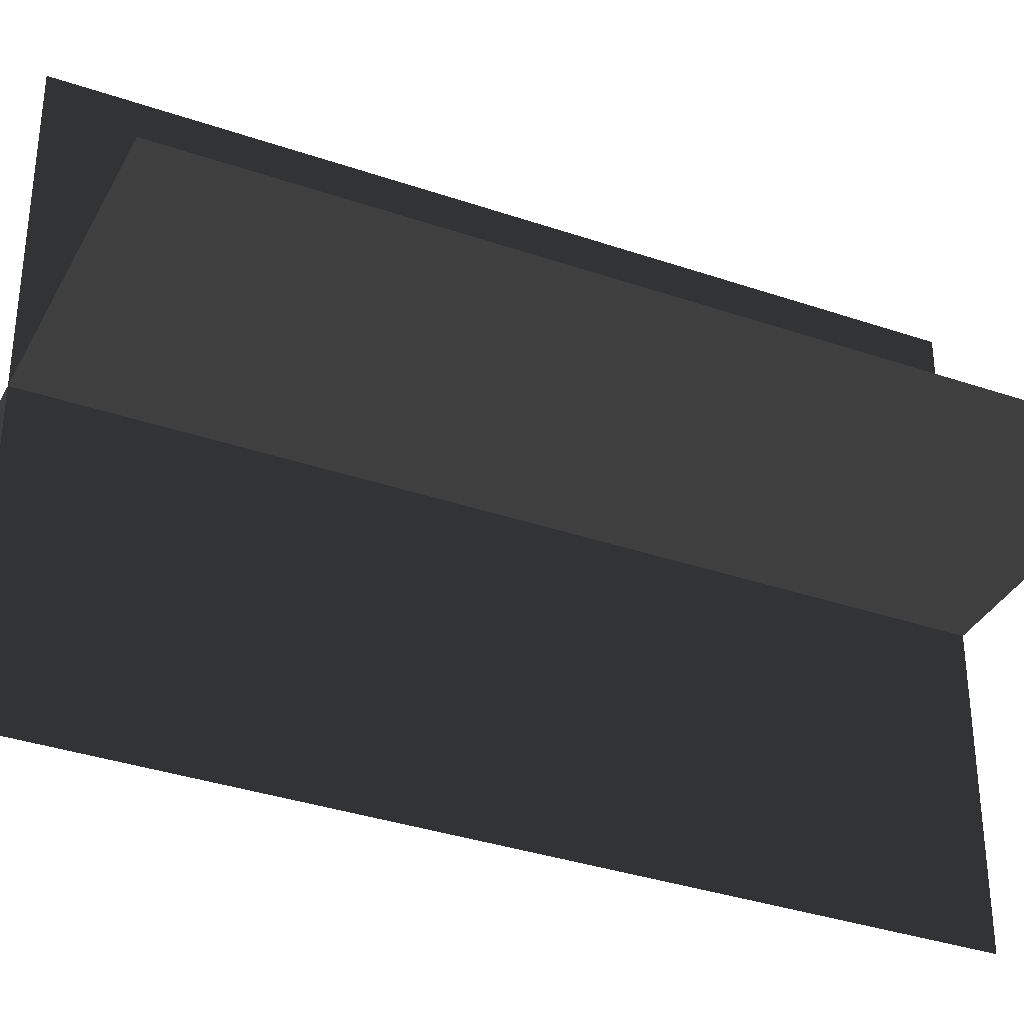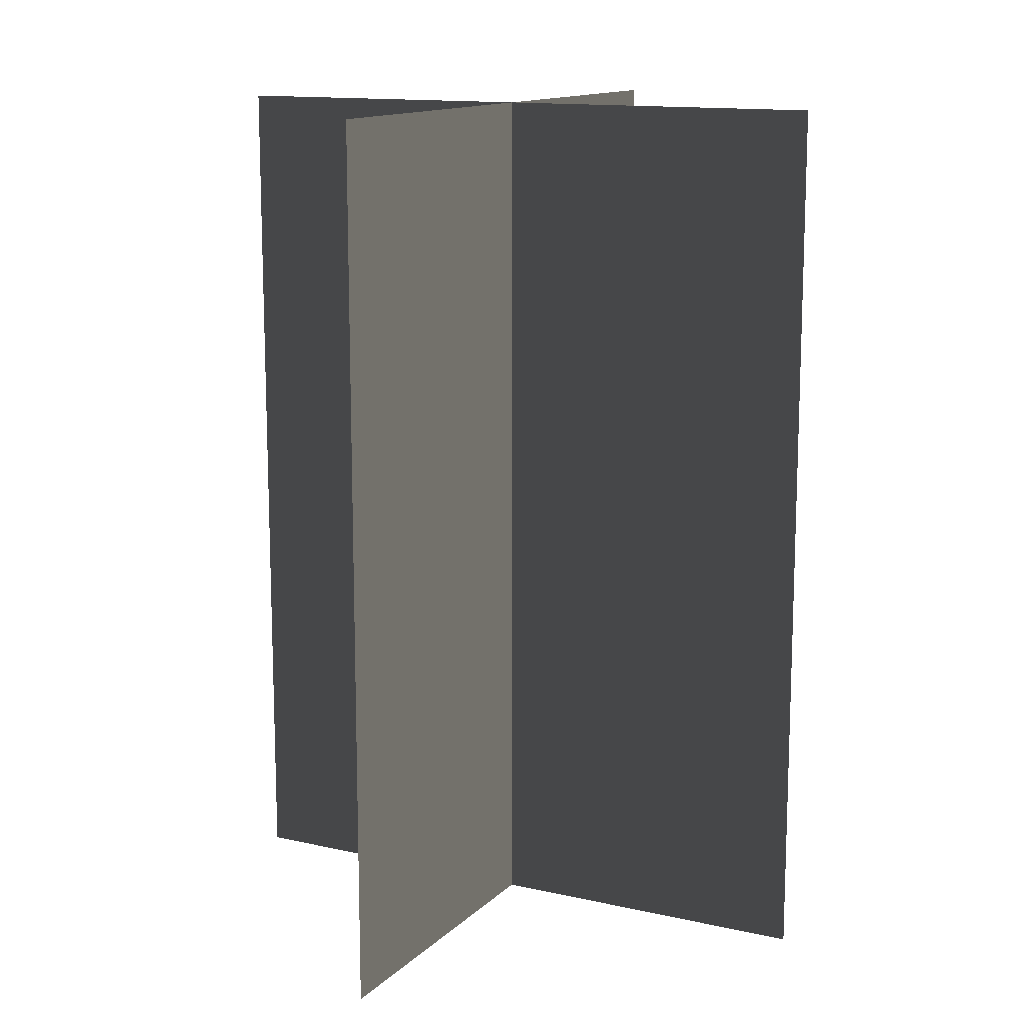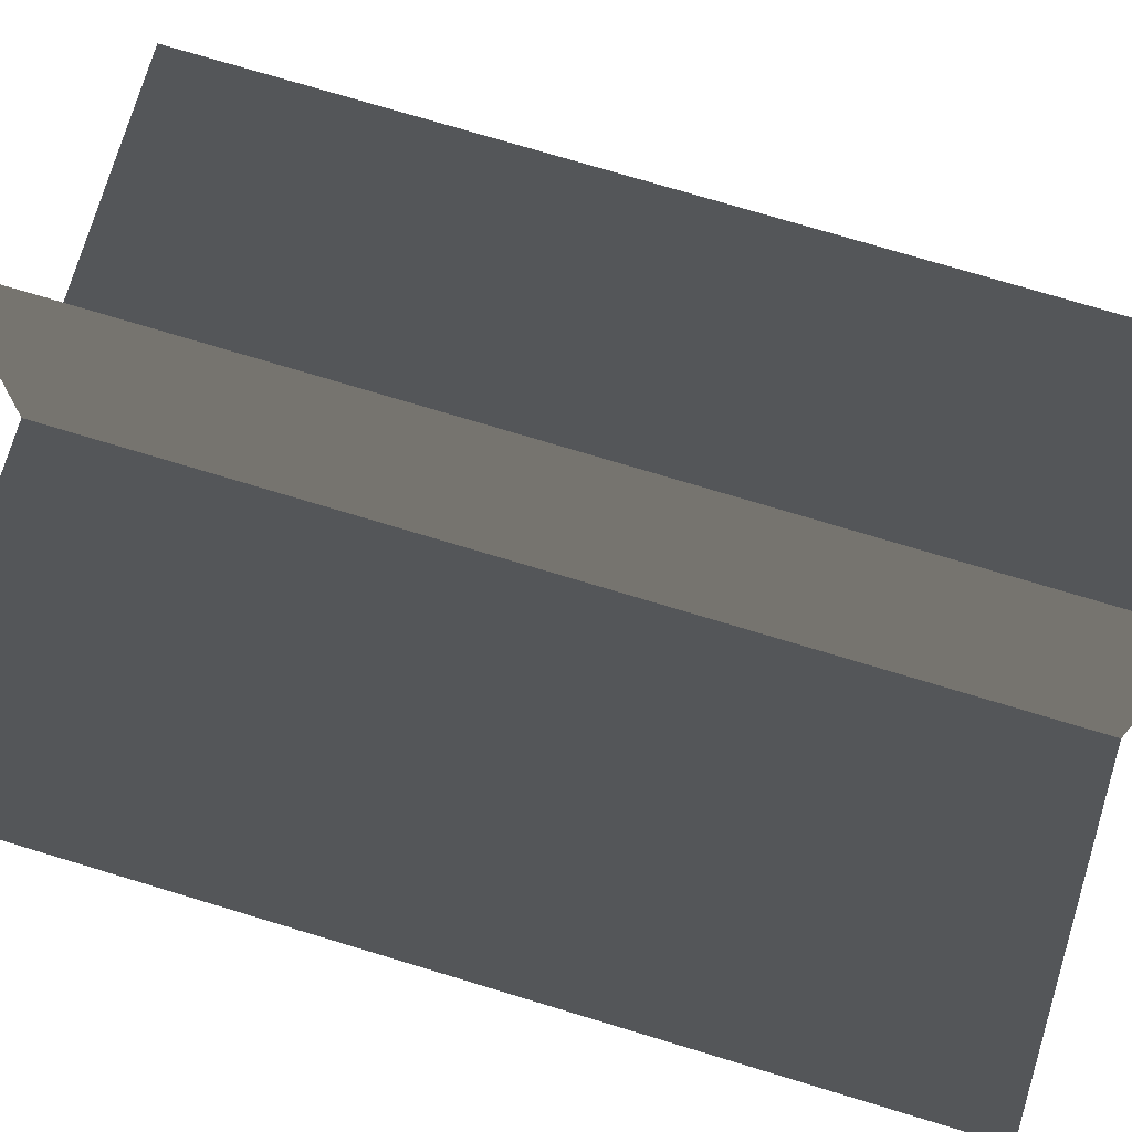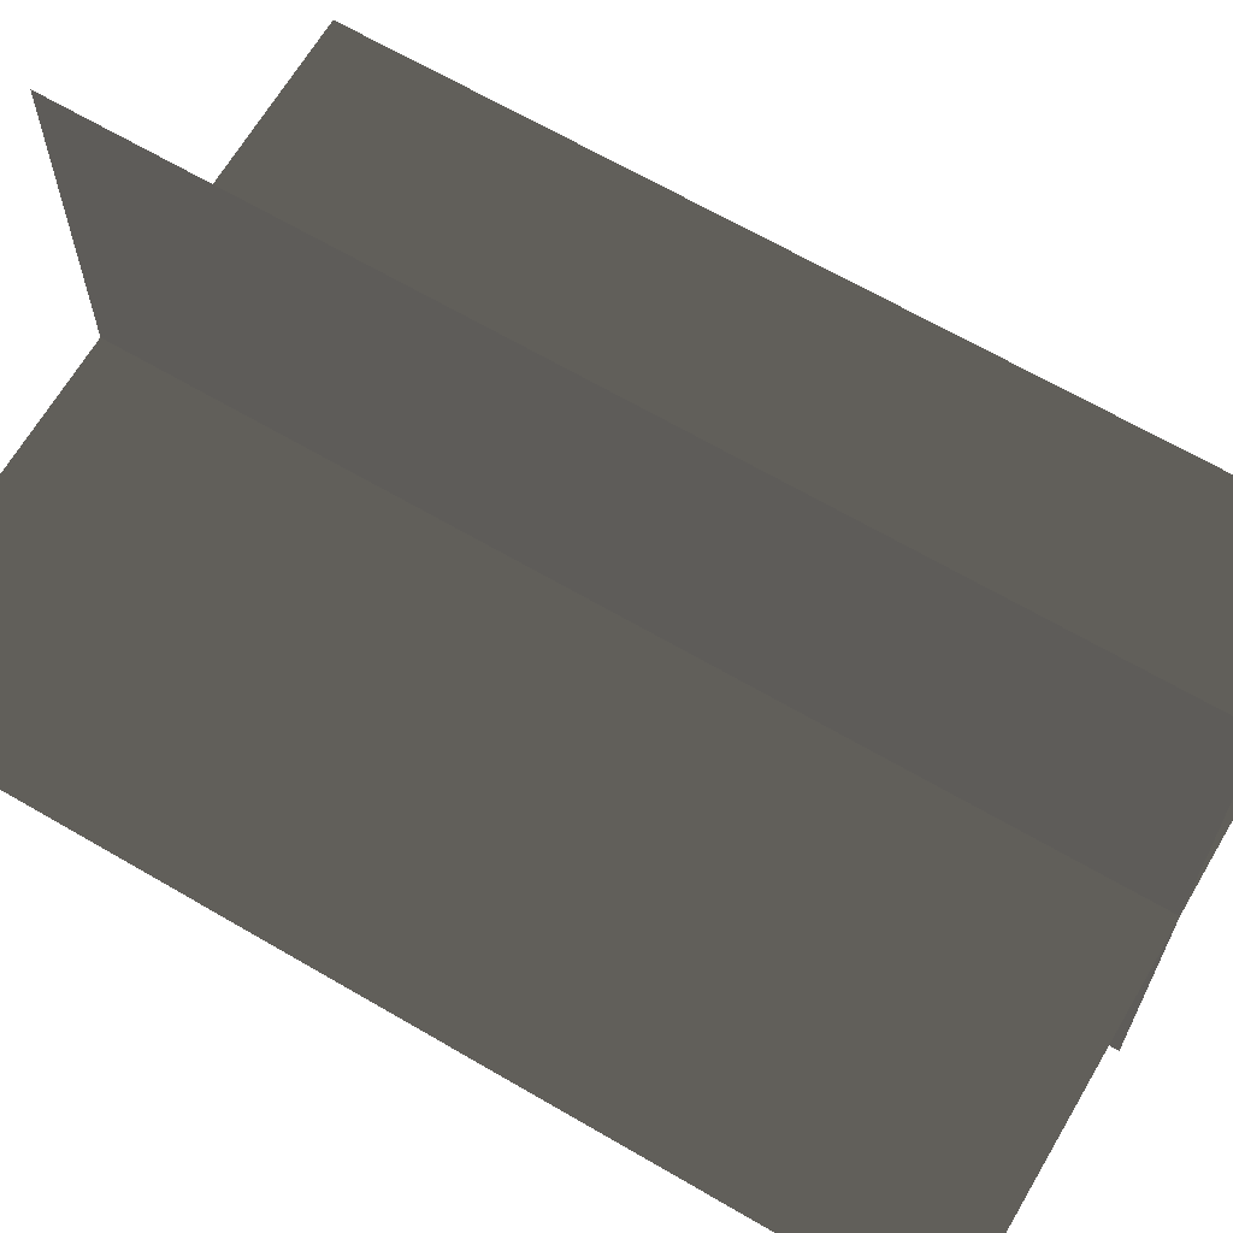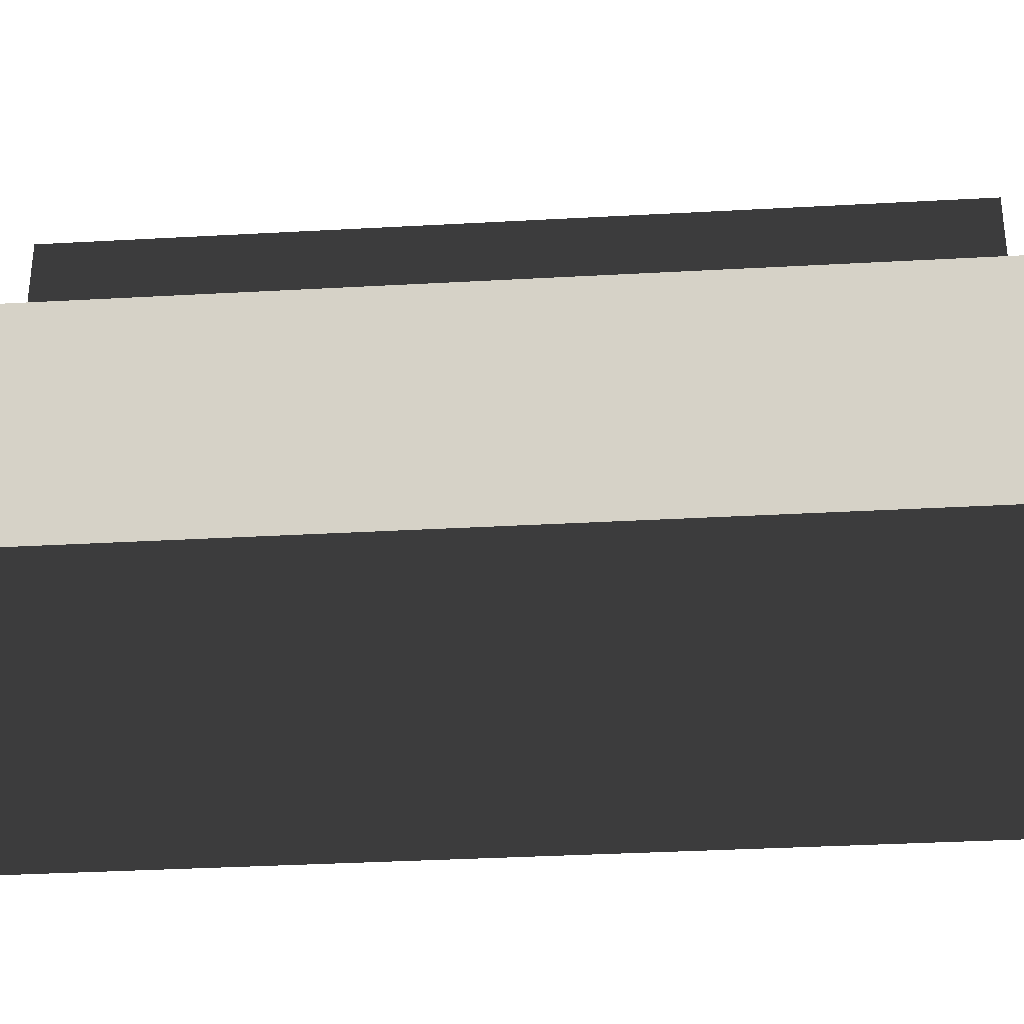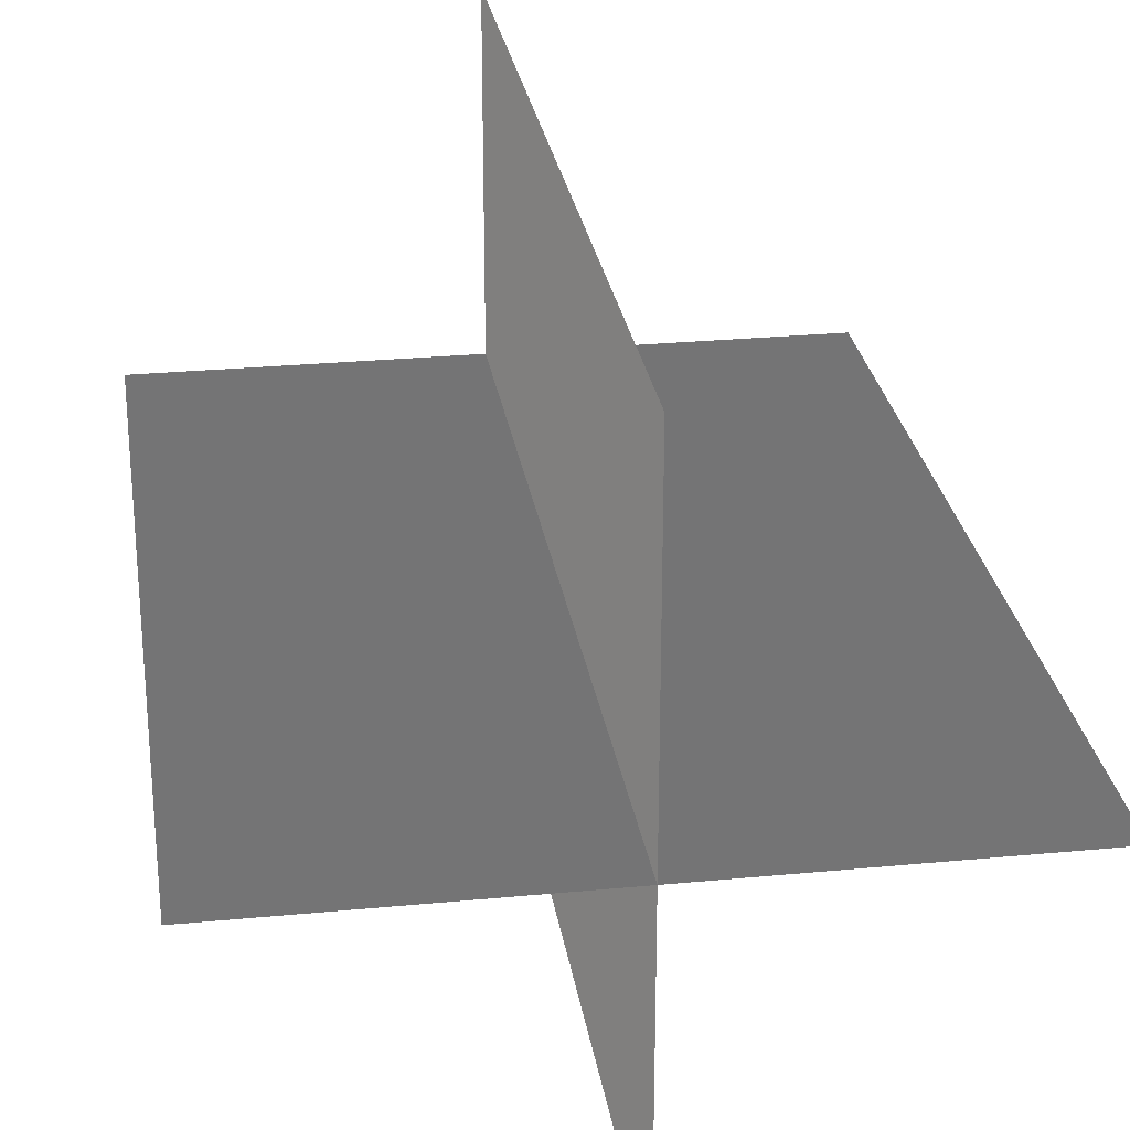
<metadata>
{"format":"obj","ext":"obj","renderer":"f3d","projection":"perspective","resolution":1024,"background":"white","views":[{"elev":-35.0,"azim":65.4,"up":"+Y"},{"elev":13.3,"azim":-152.7,"up":"+Z"},{"elev":74.9,"azim":106.8,"up":"+Y"},{"elev":66.1,"azim":-59.6,"up":"+Y"},{"elev":-34.3,"azim":-85.7,"up":"+Y"},{"elev":26.9,"azim":171.5,"up":"+Y"}]}
</metadata>
<code>
v 0.005386 0.1548 1.684e-06
v 0.005386 0.1548 0.4323
v 0.005385 -0.1631 1.642e-06
v 0.005385 -0.1631 0.4323
v -0.1562 -0.009193 1.663e-06
v -0.1562 -0.009193 0.4323
v 0.1617 -0.009192 1.663e-06
v 0.1617 -0.009192 0.4323
g Palm_Tree_22990_236
f 1 3 2
f 2 3 4
f 5 7 6
f 6 7 8

</code>
